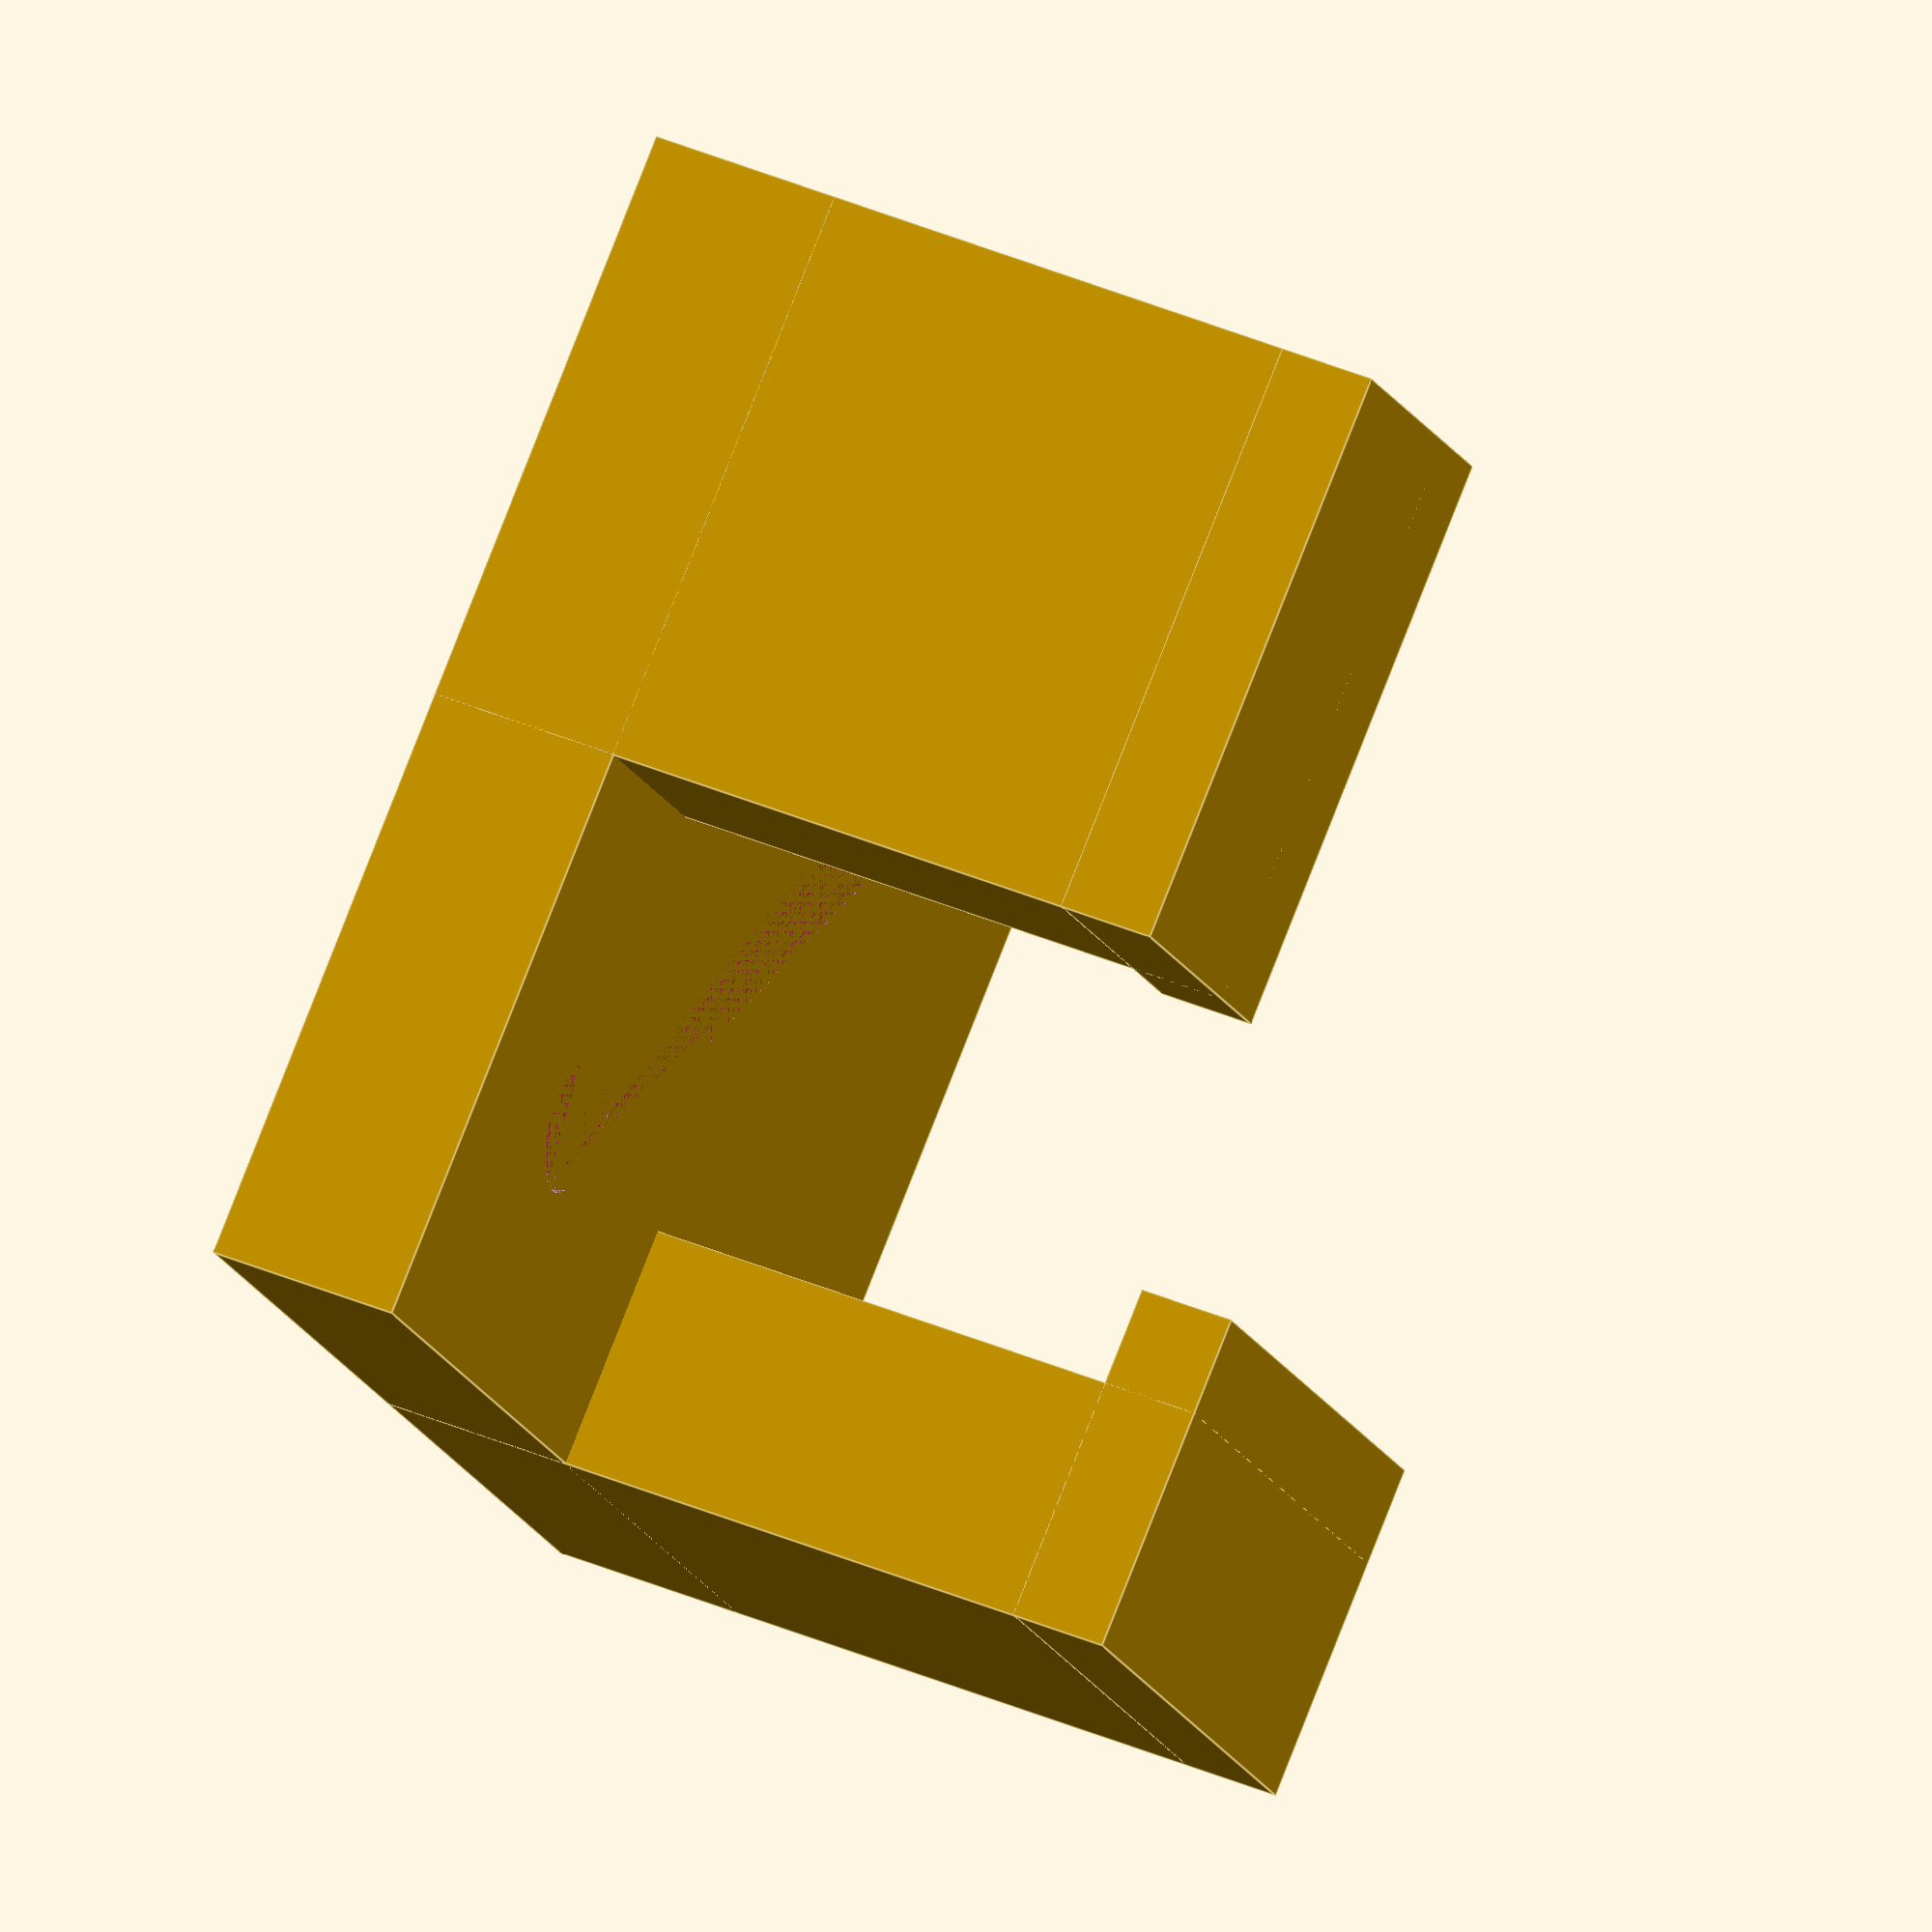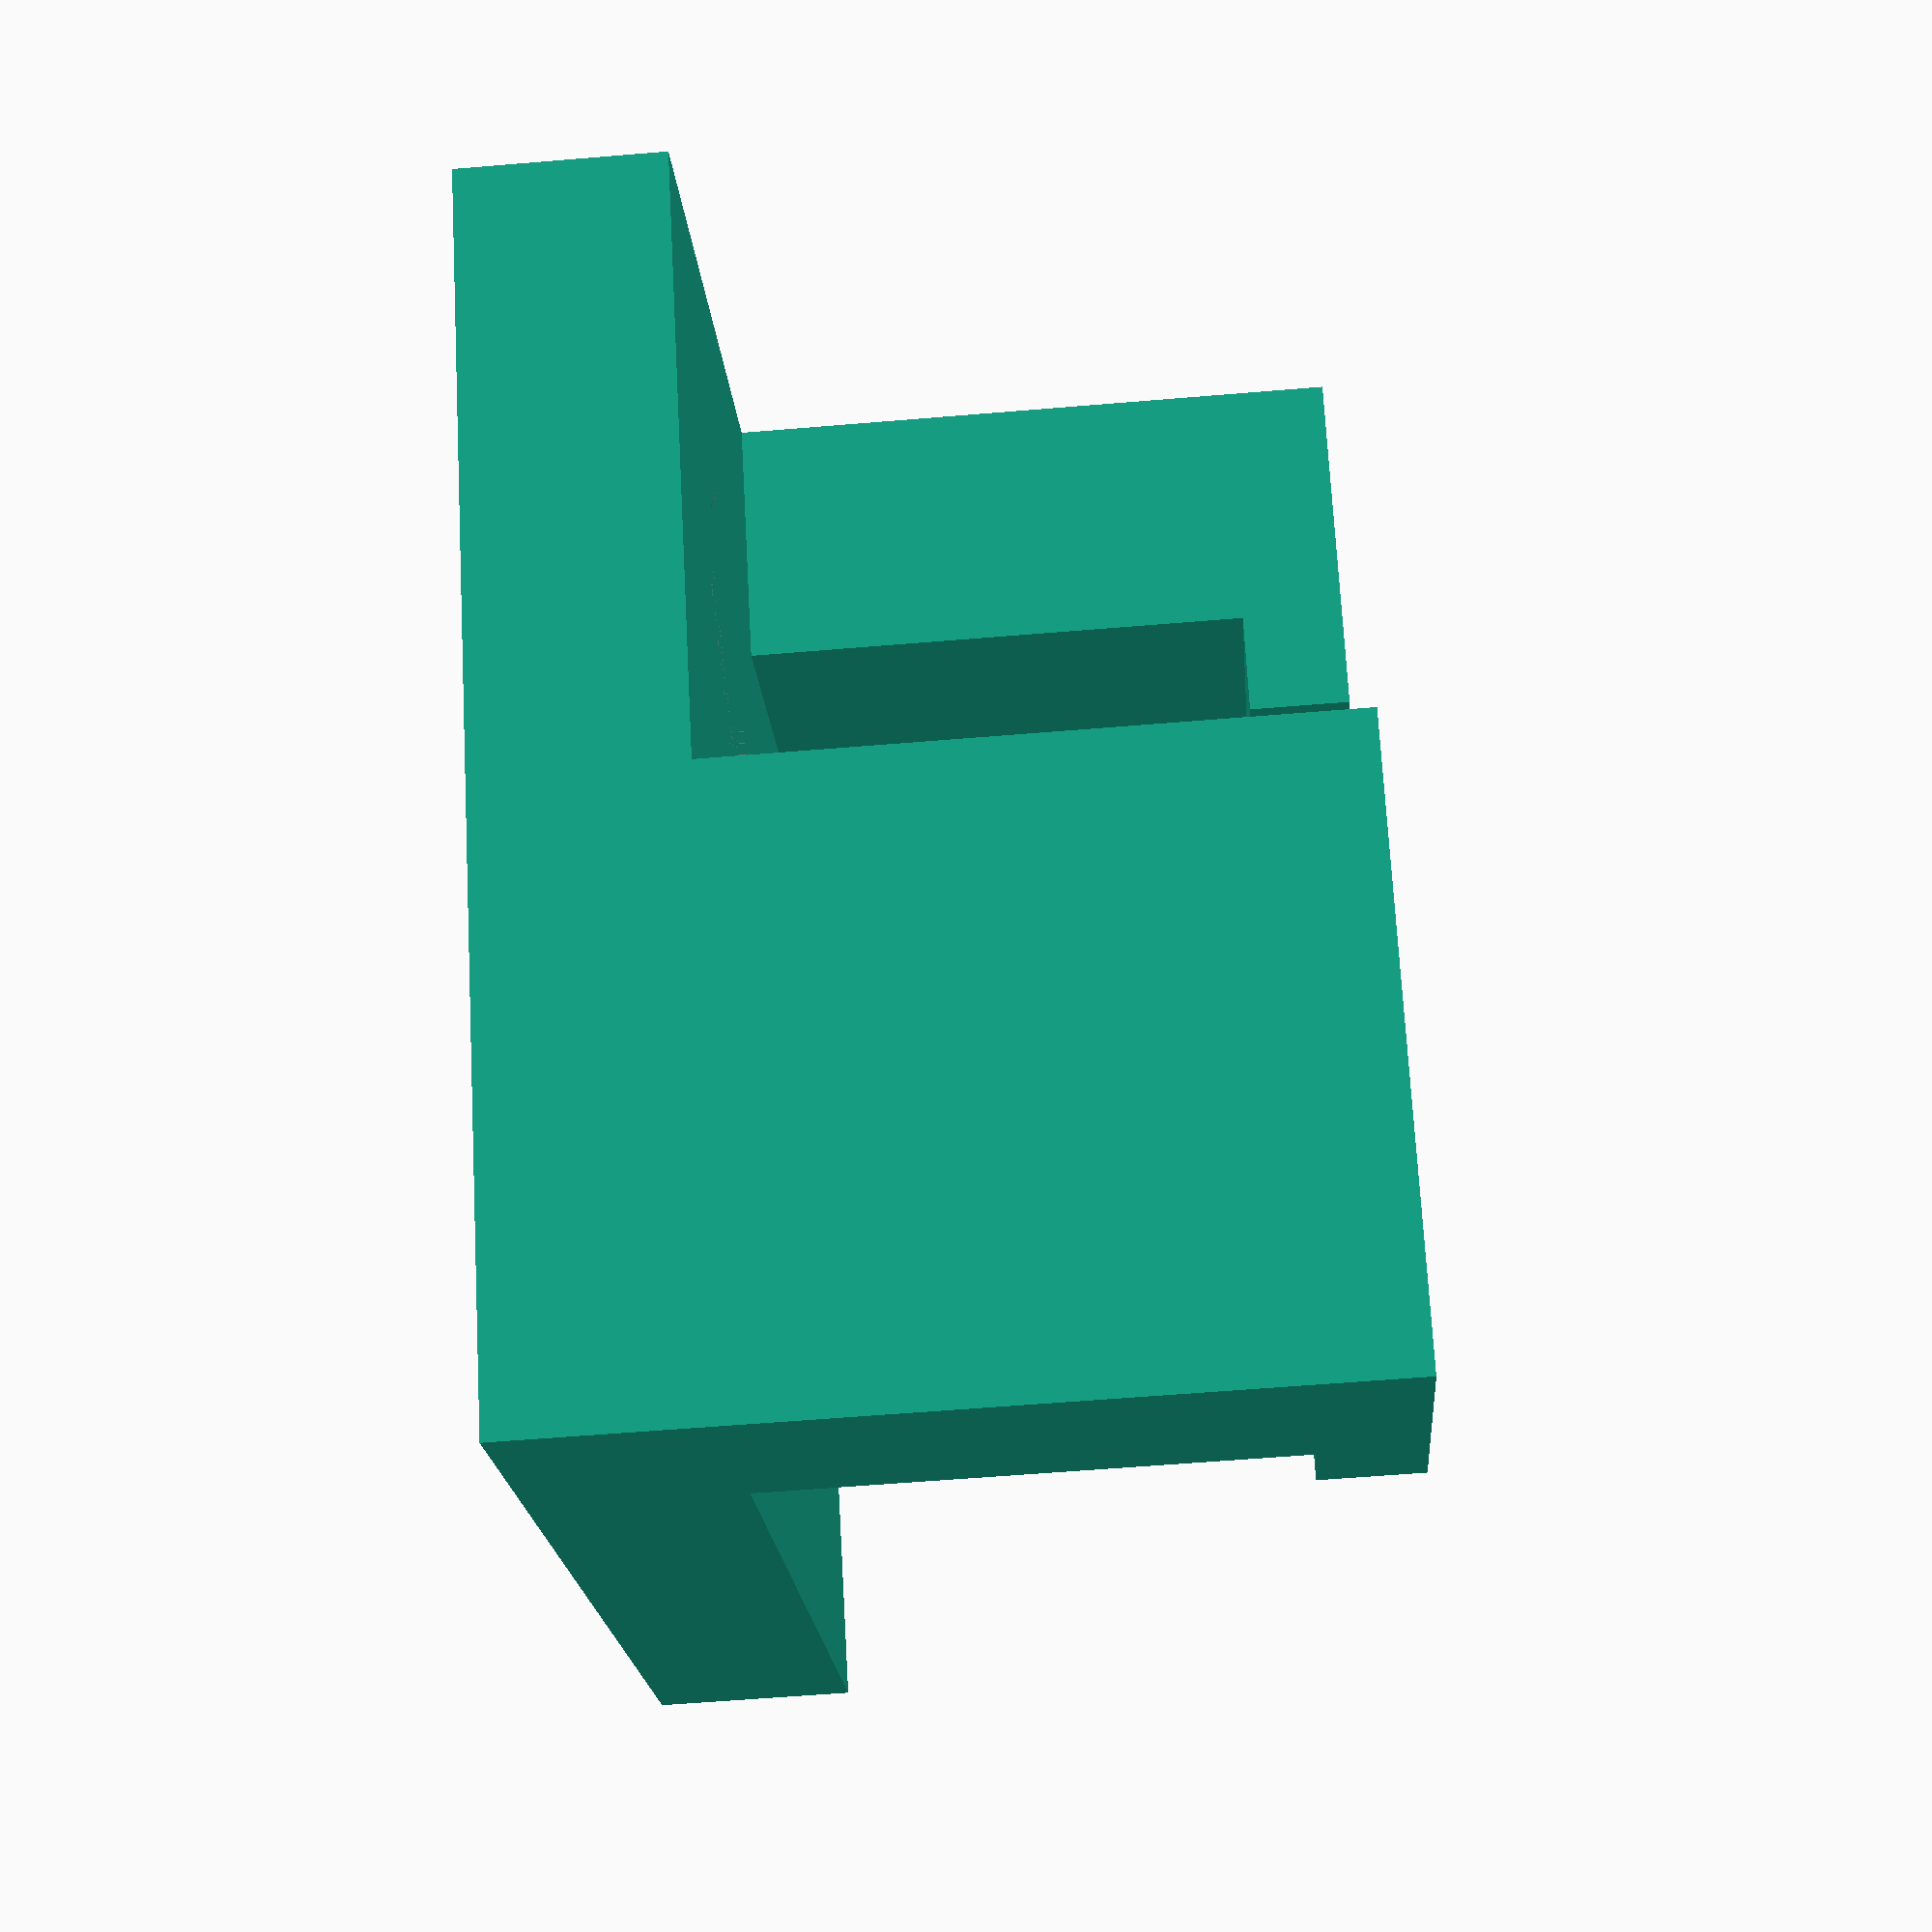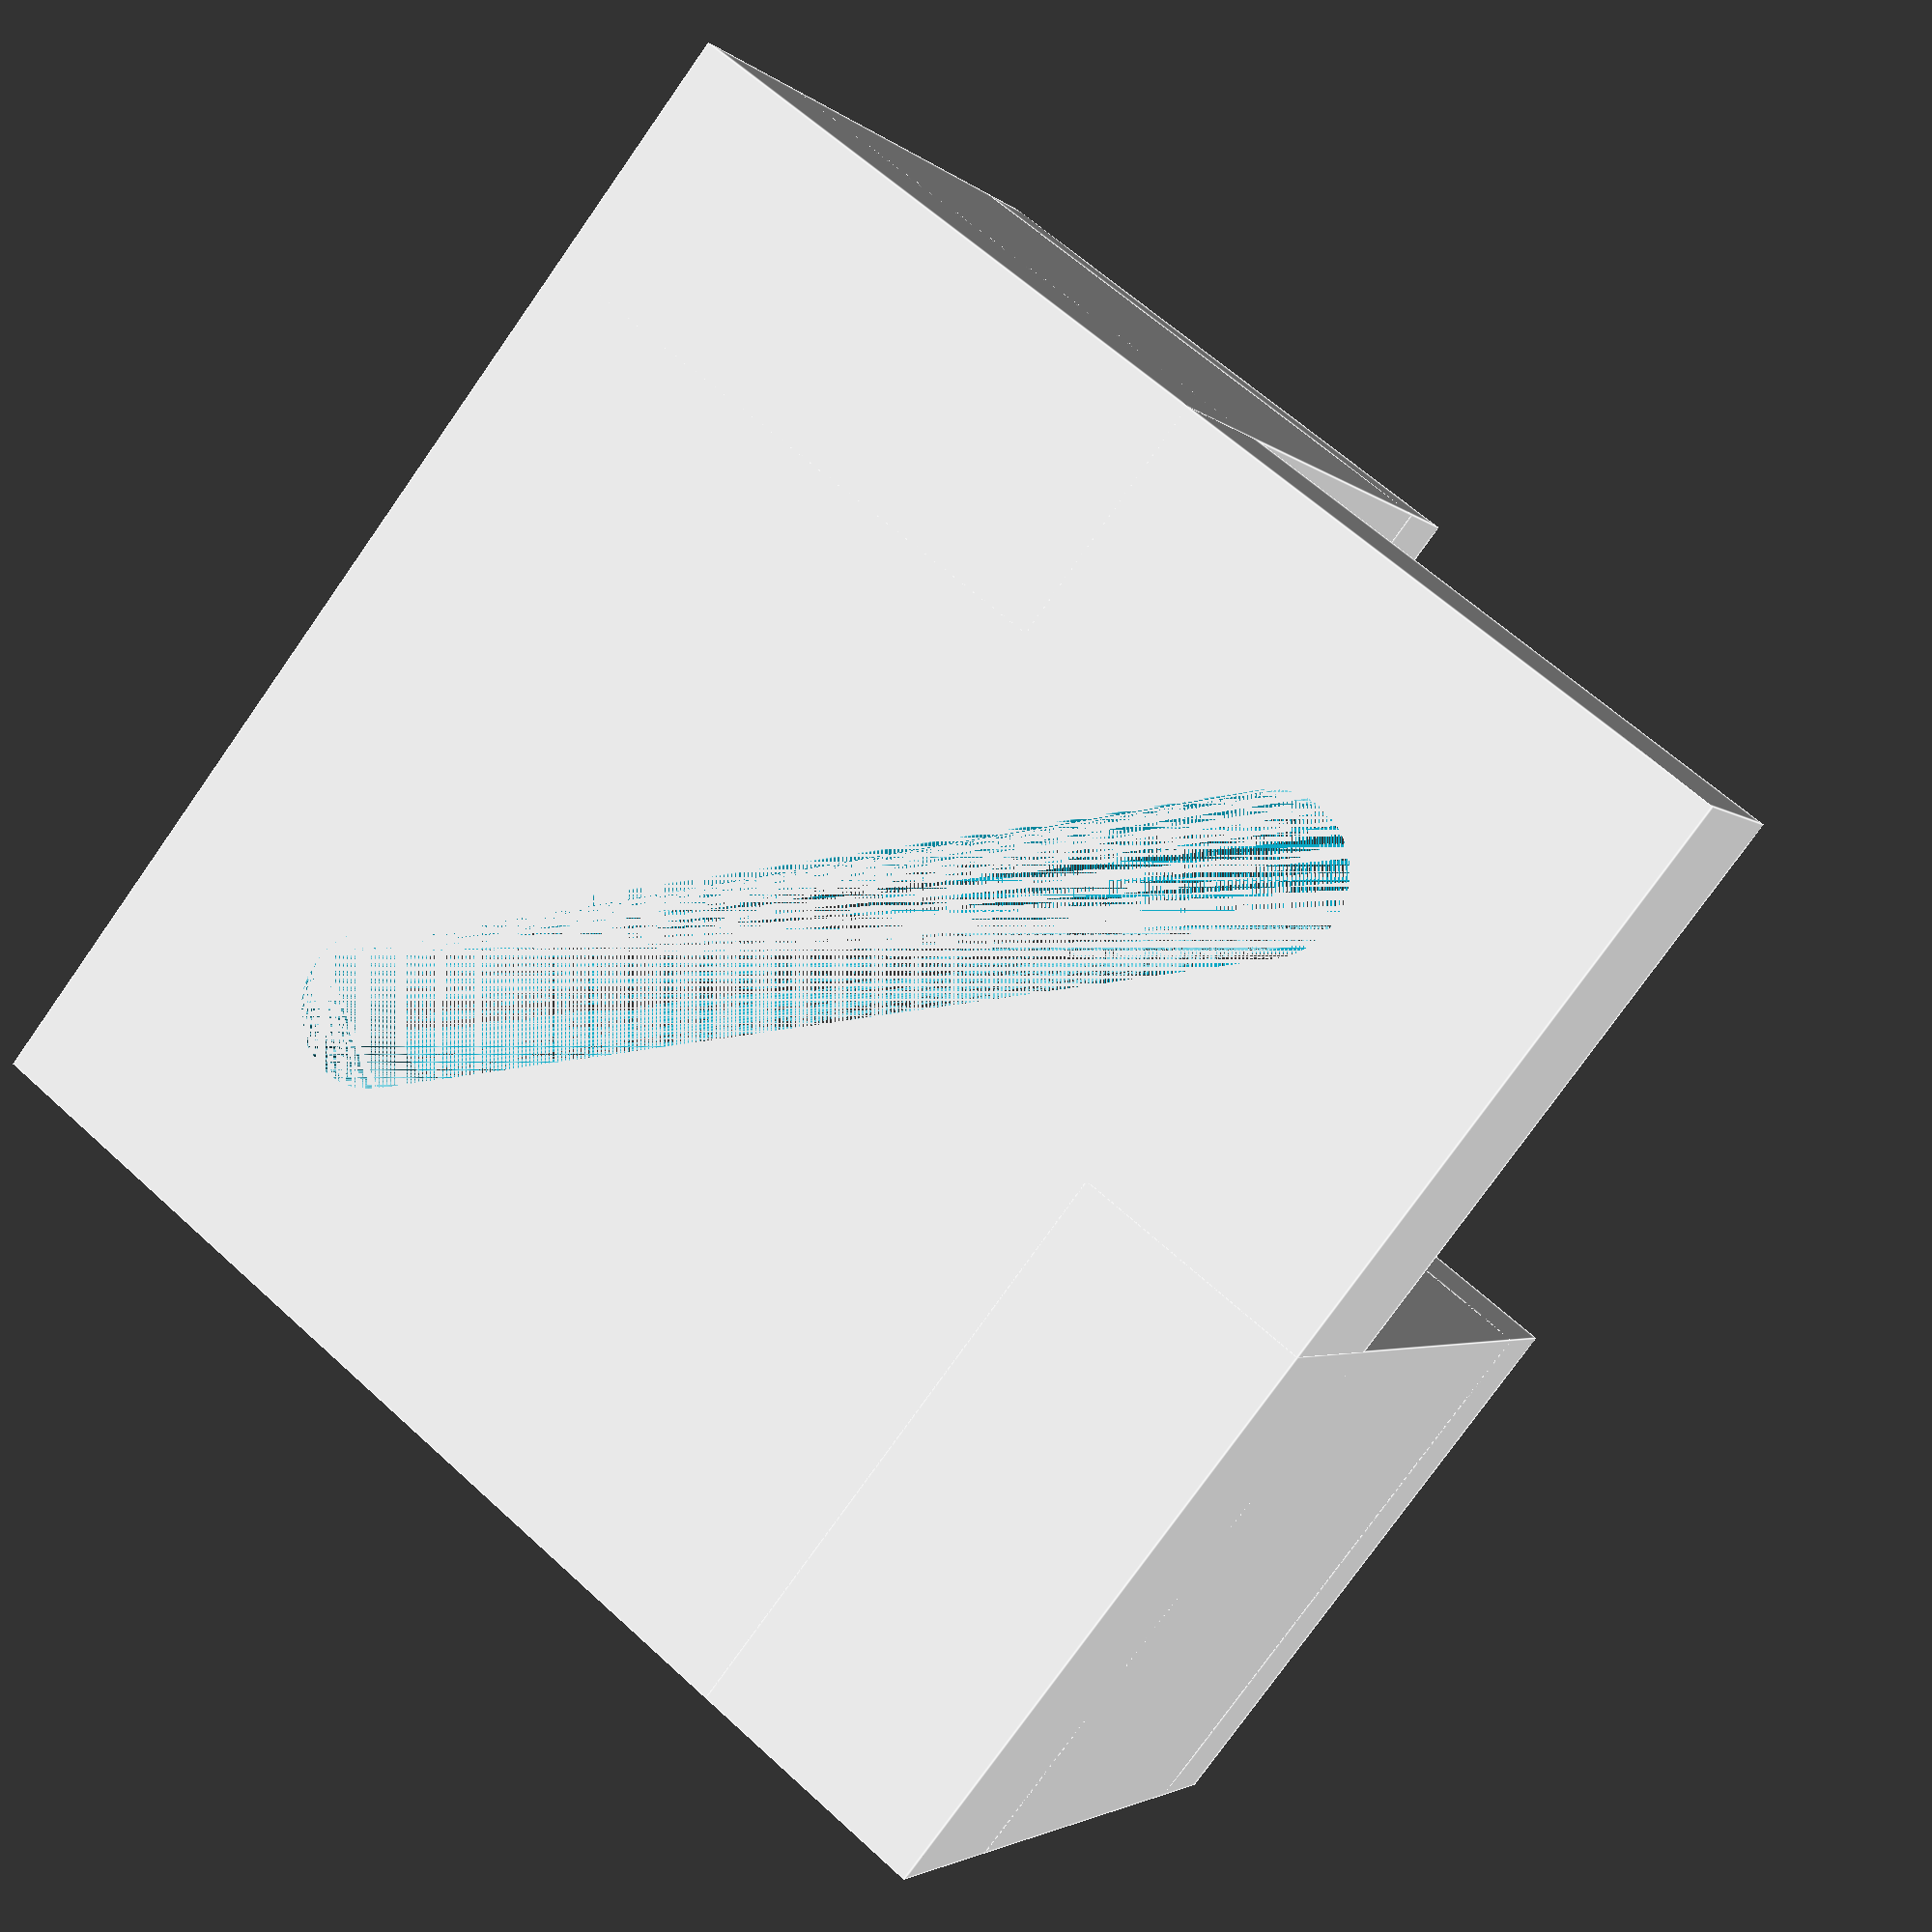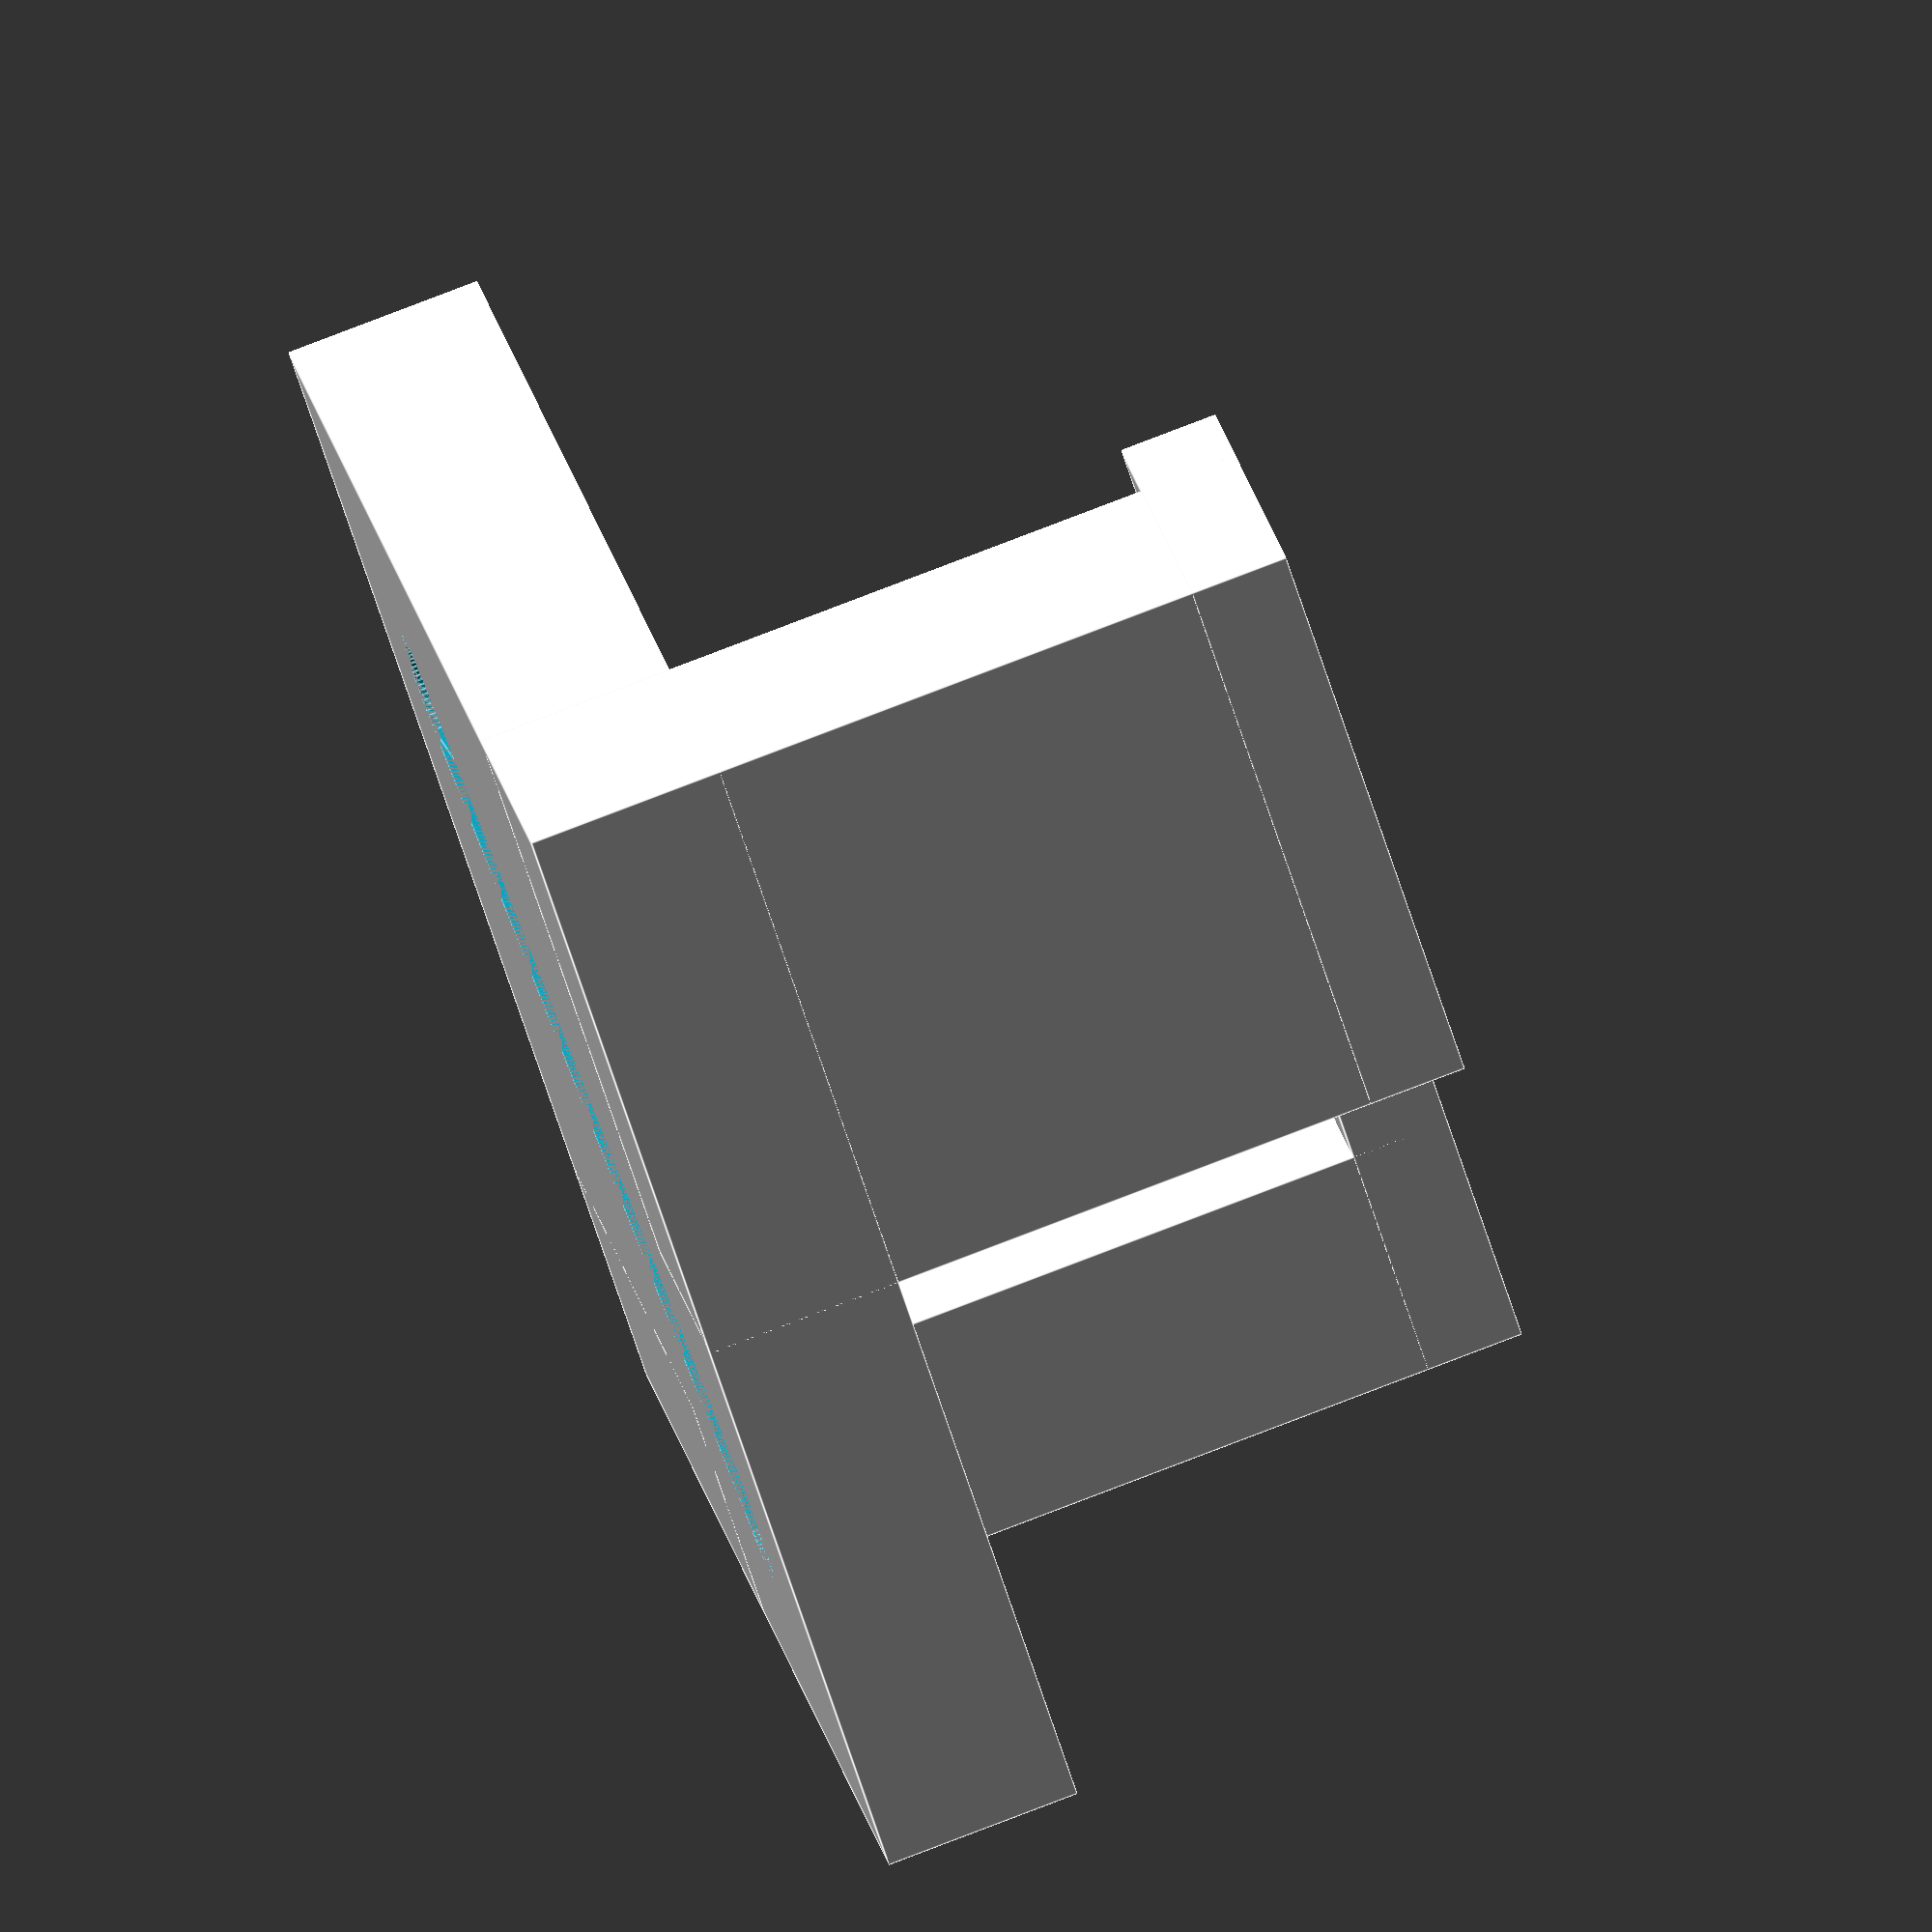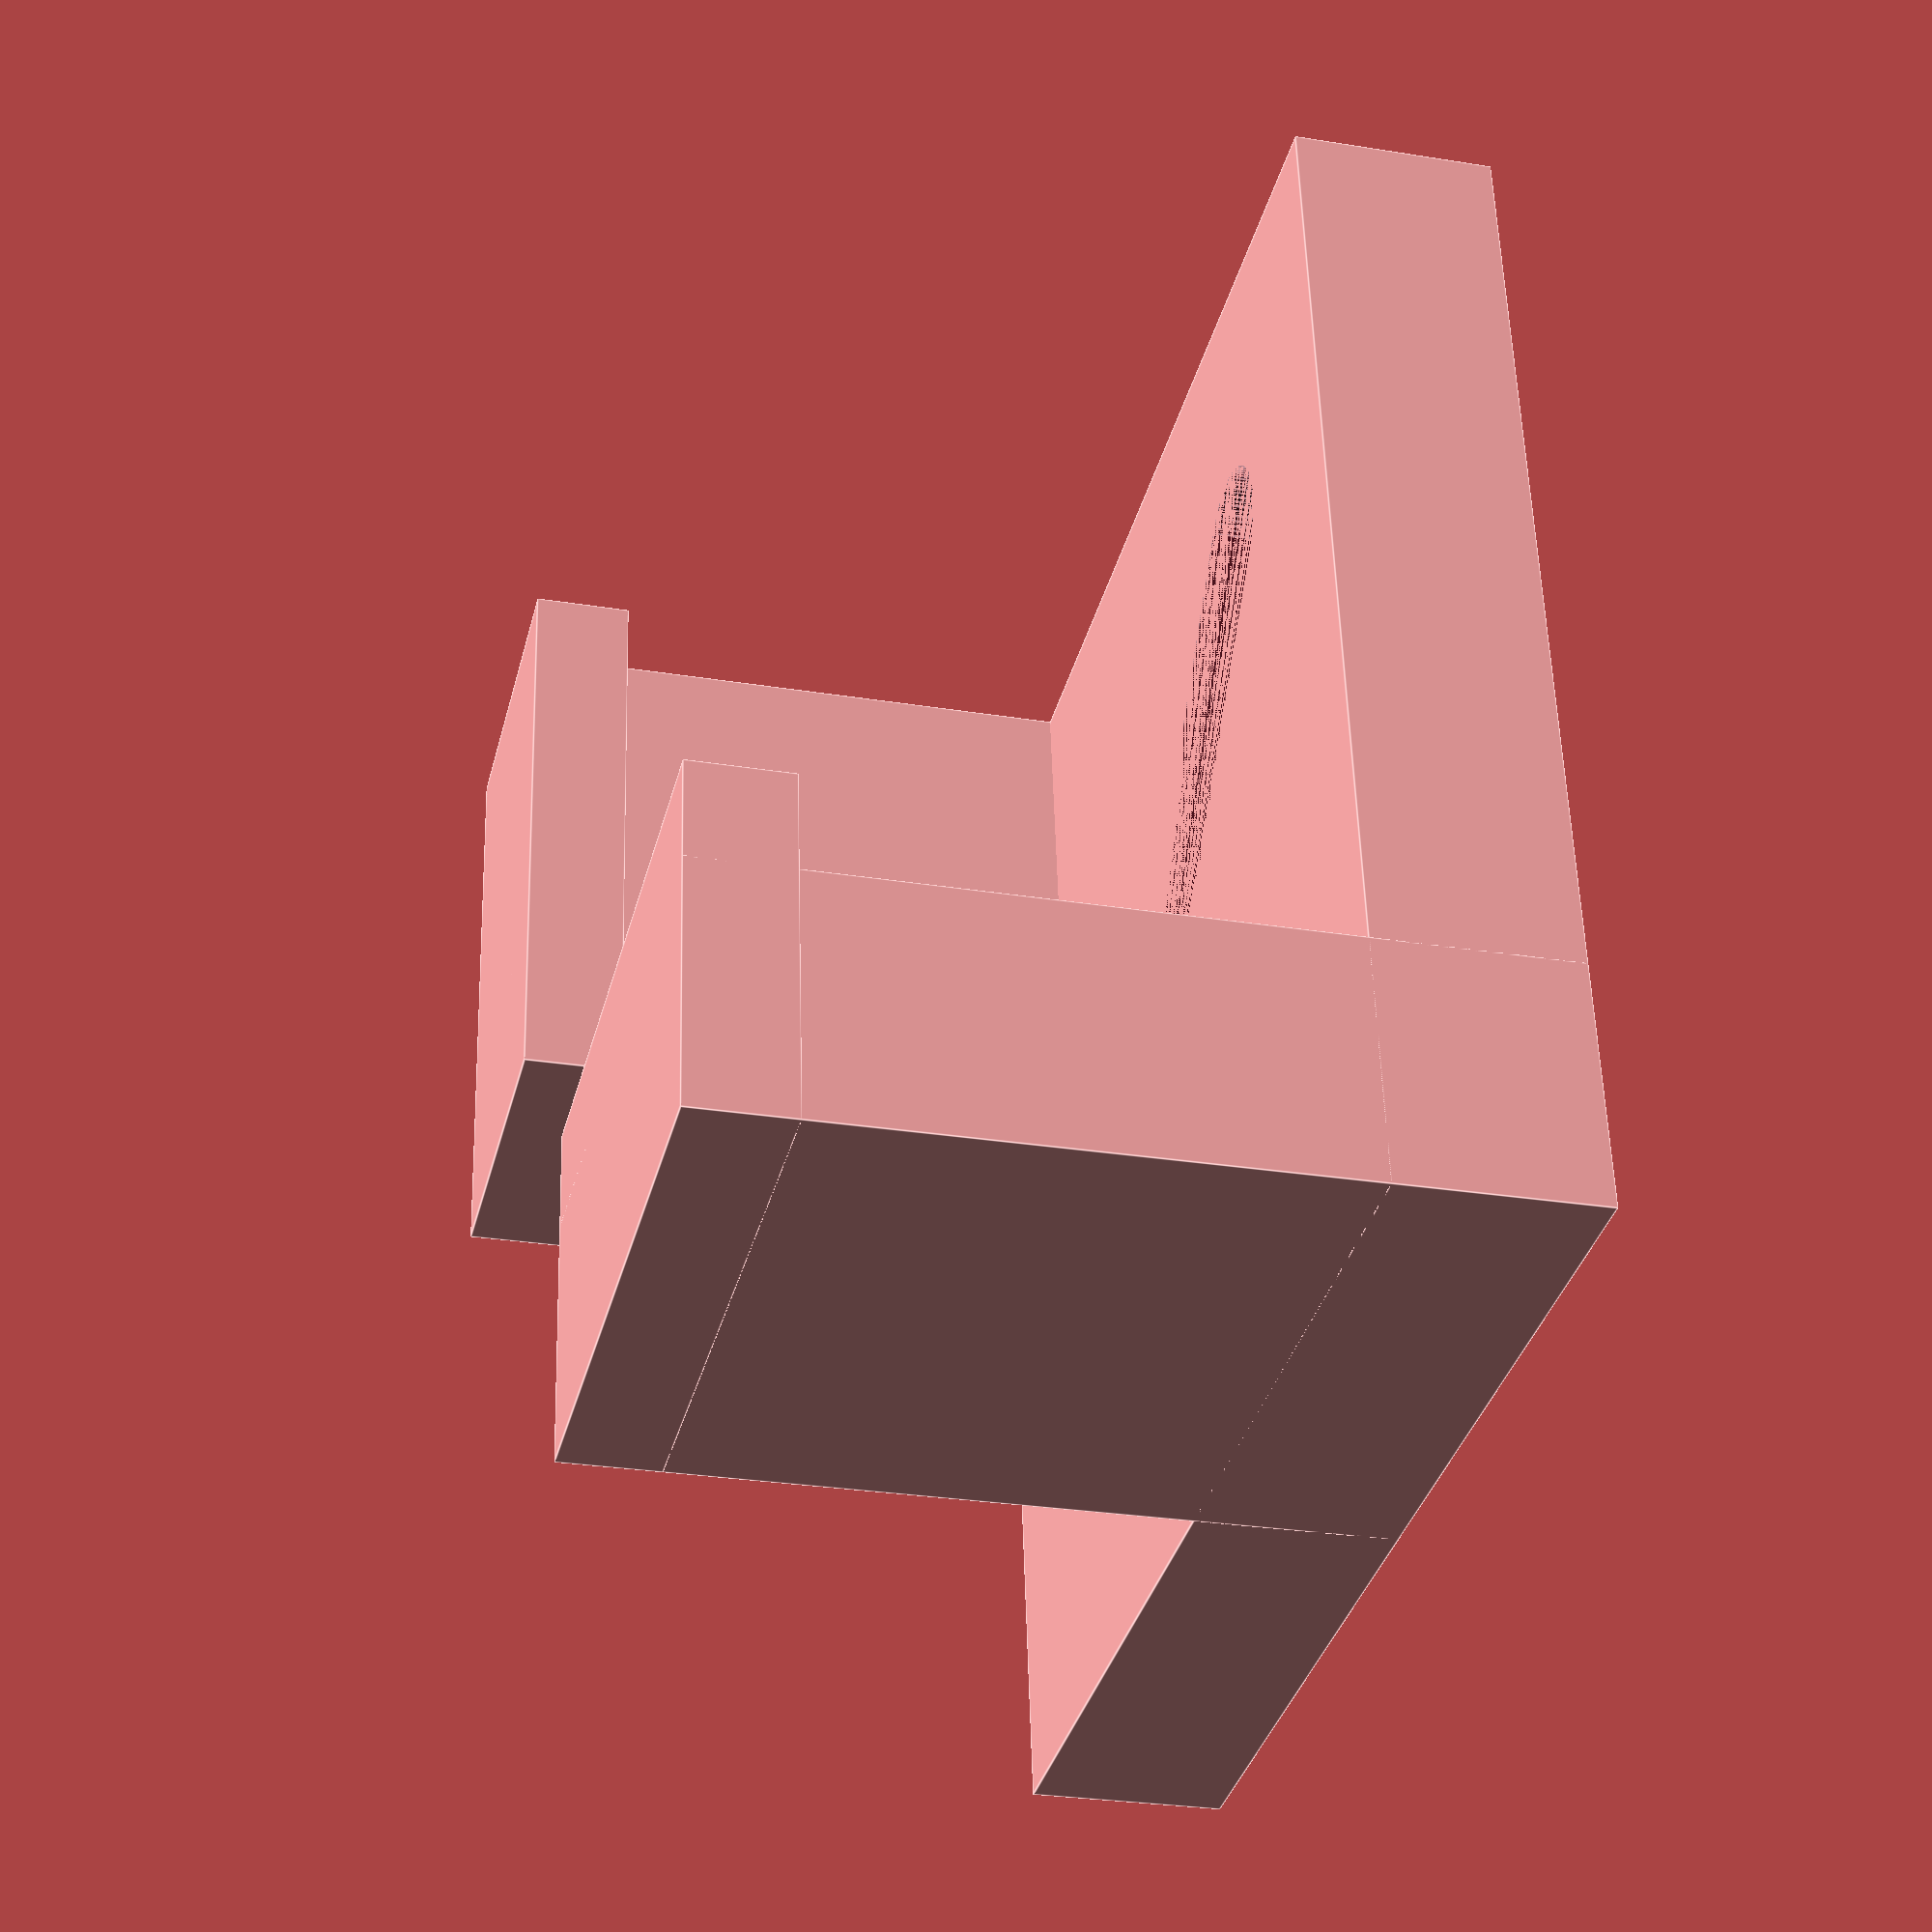
<openscad>
// openscad model by markwal
// modeled on thing:613685 by jherridge
// dimensions in mm

// (mm) a thicker base requires a longer screw
base_thickness=4;

// (mm) thickness of your build platform before the glass is added (both the heater and the aluminum)
heated_bed_thickness=10;

// (mm) thickness of the glass plate
glass_thickness=2;

// (mm) width of the bolt slot
bolt_diameter=3;

// overhang is the space on each side where the aluminum plate
// is bigger than the glass plate.  Round up because that 
// will just leave some air between the edge of the plate 
// and the clip.  Rounding down will leave play for the glass.

// (mm) the overhang pushes on the glass to hold it in place, the smaller the glass (in x and y) the more overhang you need
overhang=2;

union() {

difference() {
	// base
	cube([24,24,base_thickness]);

	// slot
	rotate([0,0,-45]) 
	translate([0,8,0]) hull() {
		translate([0,18,0])
			cylinder(h=base_thickness,d=bolt_diameter, $fn=90);
		cylinder(h=base_thickness,d=bolt_diameter,$fn=90);
	}
}

// we make the towers completely overlap the base and
// the overhang in order to avoid problems generating
// the mesh when rounding may have the faces not overlap
translate([12,0,0])
	cube([12,5,base_thickness+heated_bed_thickness+glass_thickness]);
translate([12,0,base_thickness+heated_bed_thickness])
	cube([12,5+overhang,glass_thickness]);

translate([0,12,0])
	cube([5,12,base_thickness+heated_bed_thickness+glass_thickness]);
translate([0,12,base_thickness+heated_bed_thickness])
	cube([5+overhang,12,glass_thickness]);
}
</openscad>
<views>
elev=139.8 azim=231.9 roll=242.3 proj=o view=edges
elev=57.6 azim=51.6 roll=275.0 proj=p view=solid
elev=3.1 azim=51.7 roll=201.7 proj=p view=edges
elev=278.0 azim=55.8 roll=249.1 proj=o view=edges
elev=208.2 azim=173.3 roll=103.8 proj=p view=edges
</views>
